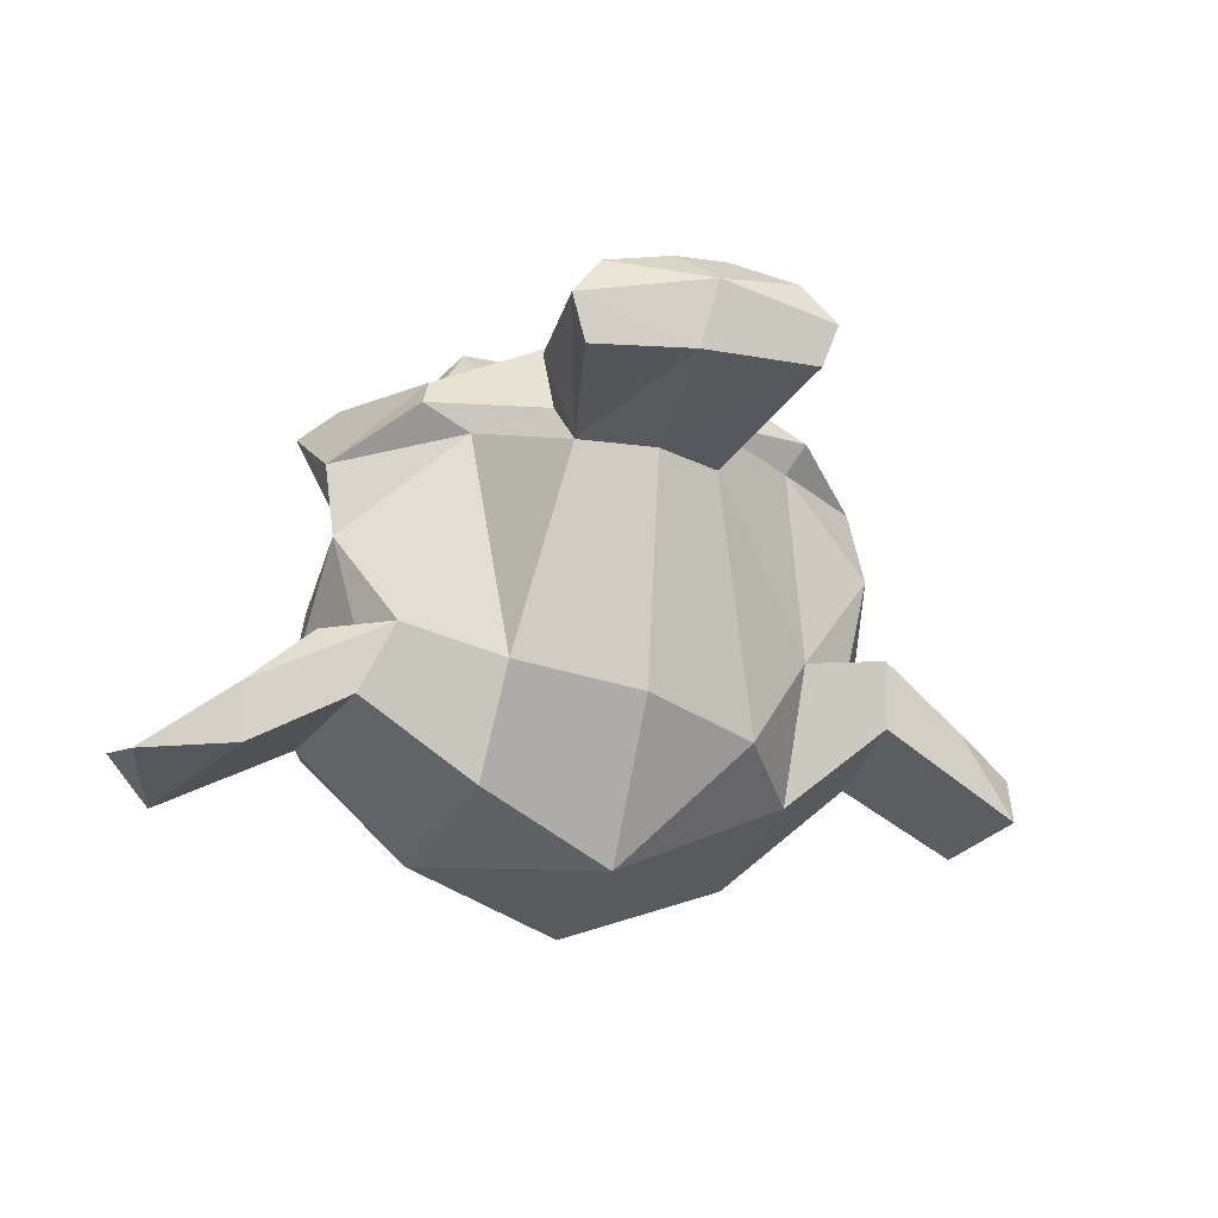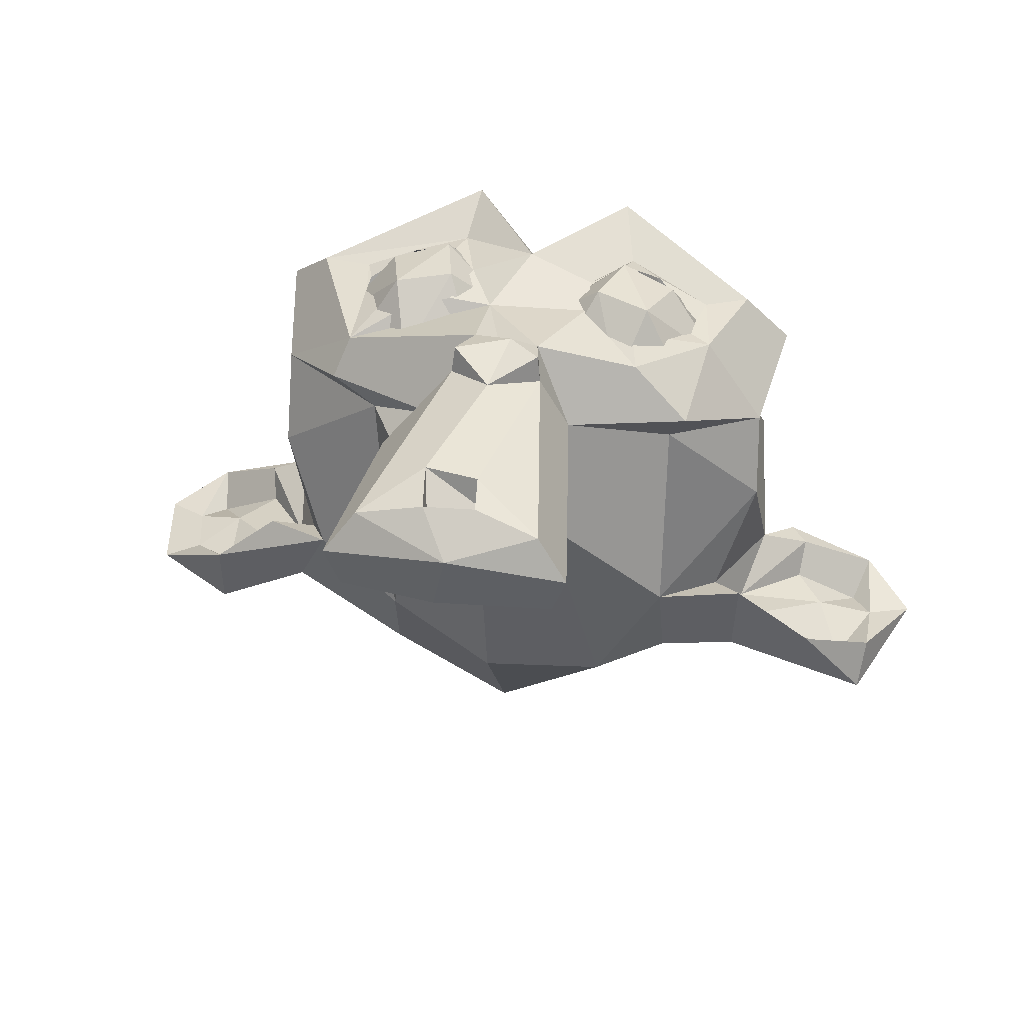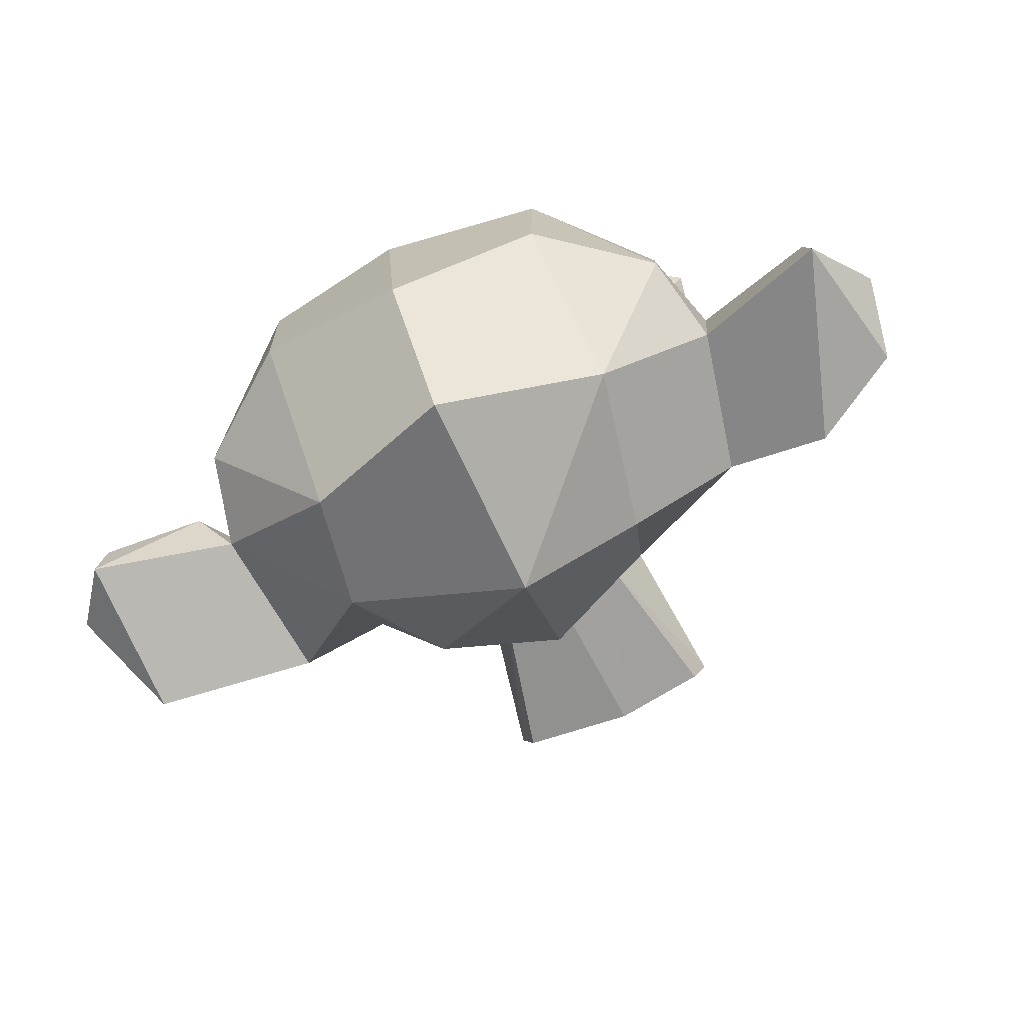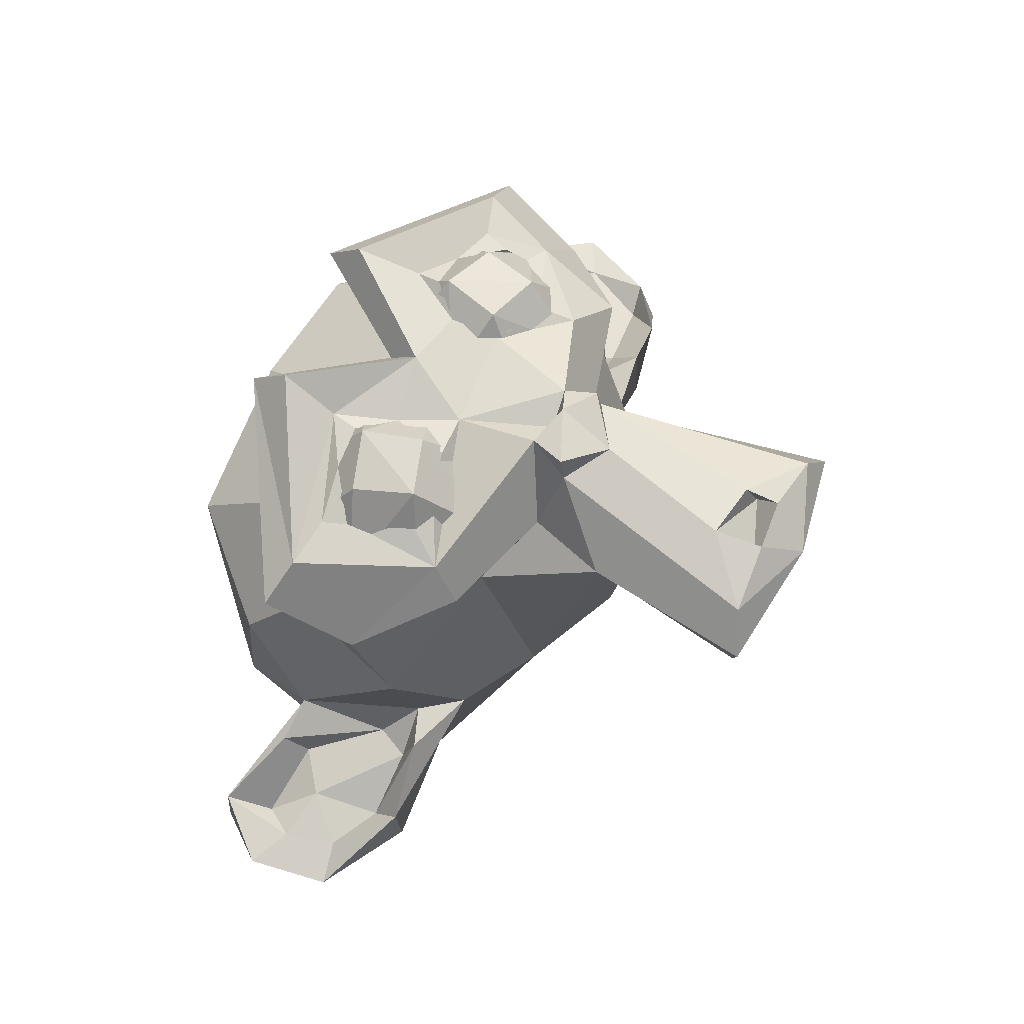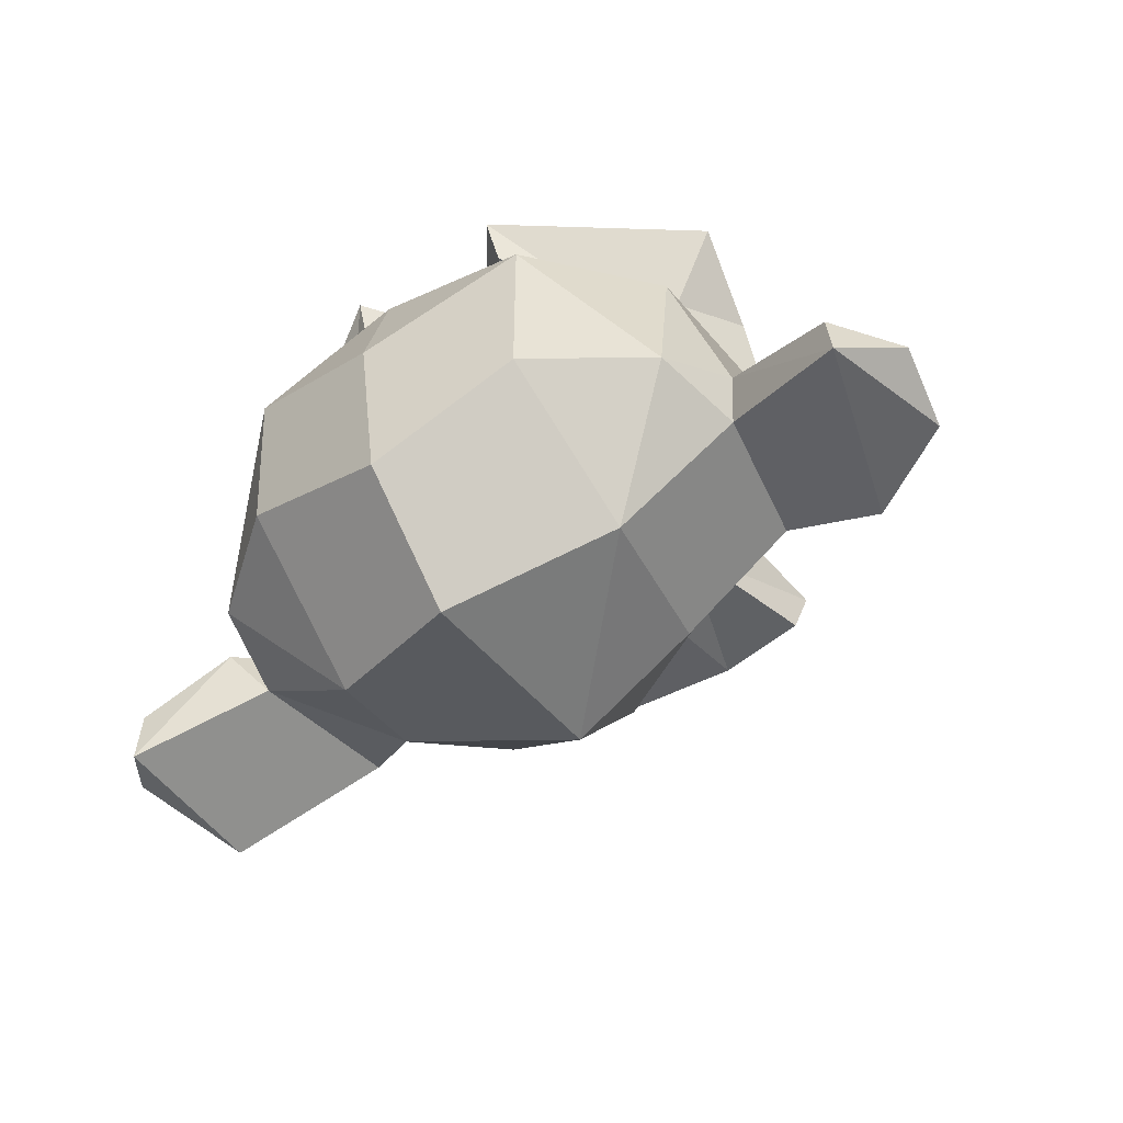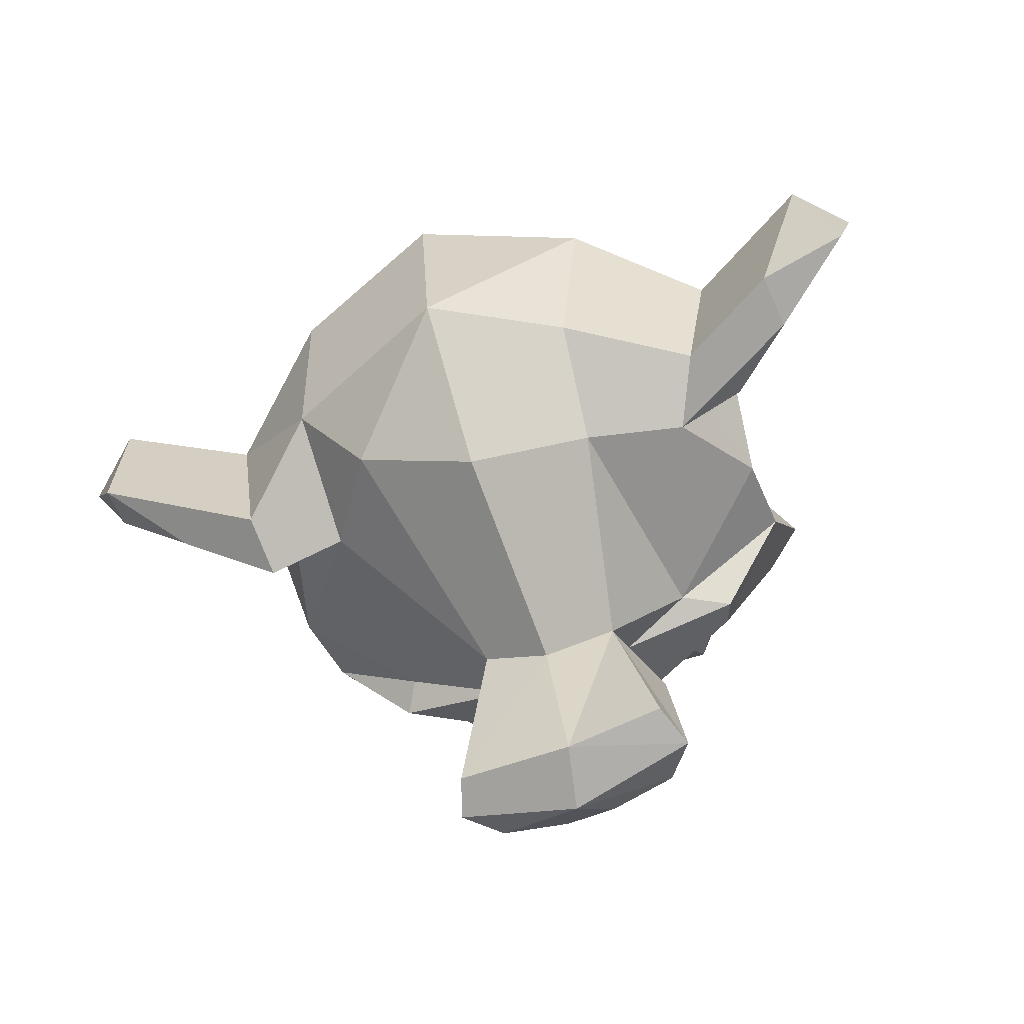
<metadata>
{"format":"obj","ext":"obj","renderer":"f3d","projection":"perspective","resolution":1024,"background":"white","views":[{"elev":-18.2,"azim":-15.9,"up":"+Z"},{"elev":38.9,"azim":12.5,"up":"+Z"},{"elev":-77.5,"azim":-155.9,"up":"+Z"},{"elev":64.7,"azim":-64.2,"up":"+Z"},{"elev":-53.6,"azim":-144.7,"up":"+Z"},{"elev":-67.3,"azim":-159.0,"up":"+Y"}]}
</metadata>
<code>
o Suzanne
v 0.5469 0.05469 0.5781
v -0.5469 0.05469 0.5781
v -0.3488 -0.03989 0.6262
v 0.3488 -0.03989 0.6262
v 0.2434 0.1833 0.8091
v 0.1562 0.05469 0.6484
v -0.1562 0.05469 0.6484
v -0.06609 0.2411 0.664
v 0.06562 0.2415 0.6643
v 0.2963 0.3645 0.8051
v 0.1562 0.4375 0.6484
v -0.1562 0.4375 0.6484
v 0.3516 0.5156 0.6172
v -0.3516 0.5156 0.6172
v -0.2938 0.3635 0.8052
v -0.4666 0.3091 0.7681
v 0.5469 0.4375 0.5781
v -0.5469 0.4375 0.5781
v 0.6334 0.2421 0.5665
v -0.6333 0.242 0.5665
v 0.4671 0.3084 0.7681
v -0.2431 0.1832 0.8096
v 0.4116 0.1298 0.7947
v -0.4116 0.1298 0.7947
v 0 -0.1875 0.7969
v 0 0.8984 -0.5469
v 0 0.5625 -0.8516
v 0 -0.3828 -0.3516
v -0.2174 -0.1936 0.5201
v 0.2231 -0.1826 0.5375
v -0.3125 -0.4375 0.5703
v -0.3645 -0.9349 0.5275
v 0.3658 -0.9234 0.5288
v 0.5823 -0.08397 0.5387
v -0.5749 -0.08826 0.5402
v 0.7959 0.1514 0.4178
v 0.8417 0.4165 0.5727
v -0.8528 0.4212 0.5883
v 0.2536 0.7685 0.7466
v -0.2534 0.7688 0.7481
v -0.000467 0.4188 0.7445
v 0.2077 0.1524 0.7509
v 0.4049 -0.02265 0.6794
v 0.612 0.1728 0.6652
v 0.5727 0.3654 0.6882
v -0.2616 0.482 0.7619
v 0.3068 0.4767 0.7528
v 0 -0.1953 0.75
v 0 -0.1406 0.7422
v 0.1096 -0.1274 0.7849
v -0.5399 -0.002377 0.6385
v -0.7303 0.3816 0.6814
v 0.7019 0.4064 0.7019
v -0.2482 0.6488 0.8546
v 0.253 0.6562 0.8507
v -0.006031 0.326 0.8295
v -0.0913 -0.1183 0.7924
v 0.1415 -0.2382 0.7334
v 0.2733 -0.8862 0.6485
v -0.273 -0.8862 0.6498
v 0.01728 -0.9845 0.5915
v -0.1022 0.1305 0.7423
v -0.1306 -0.2263 0.8125
v 0.0312 -0.1575 0.8221
v 0.1305 -0.2256 0.8128
v -0.00351 -0.3325 0.7625
v -0.1383 -0.2427 0.732
v -0.07159 -0.8724 0.6958
v 0.08121 -0.8602 0.7019
v 0.06586 -0.7599 0.7346
v -0.09857 -0.7304 0.7289
v 0.09314 -0.7925 0.6472
v -0.06523 -0.8525 0.6318
v -0.2336 0.1244 0.7549
v -0.413 0.3885 0.7525
v -0.5741 0.3651 0.6867
v -0.5432 0.2127 0.6832
v -0.4608 0.1201 0.7078
v -0.374 0.08563 0.7271
v 0.1981 0.3041 0.7604
v -0.1961 0.2946 0.7611
v 0.294 0.3986 0.7783
v 0.2422 0.125 0.7578
v 0.3738 0.08654 0.7282
v 0.4609 0.1172 0.7031
v 0.5469 0.2109 0.6719
v -0.5468 0.2926 0.6869
v 0.5517 0.2881 0.6758
v 0.4116 0.3906 0.752
v -0.281 0.3966 0.7709
v -0.1999 0.1727 0.7475
v 0.05374 0.429 0.6166
v -0.1212 0.4834 0.6076
v -0.2615 0.709 0.6062
v 0.2603 0.7089 0.6074
v -0.4575 0.5286 0.4747
v -0.7117 0.4008 0.3073
v -0.8038 0.1615 0.42
v -0.4361 -0.1041 0.453
v 0.5278 -0.04728 0.4504
v 0 0.8984 0.2891
v 0 0.9844 -0.07812
v -0.01162 -0.07516 -0.7794
v -0.7958 0.04102 0.1581
v -0.8317 0.3503 -0.3874
v -0.4908 0.4178 -0.6911
v 0.8143 0.06488 0.1775
v 0.5339 0.04708 -0.5384
v -0.7381 -0.08605 -0.3324
v -0.2141 -0.4102 0.3419
v -0.3222 -0.9143 0.3967
v 0.3212 -0.9106 0.4087
v 0.000282 -0.4953 0.3071
v -0.02723 -0.9504 0.4021
v 0.1998 -0.3982 0.2975
v 0.3477 -0.2377 -0.4311
v 0.4531 0.8672 -0.3828
v -0.4531 0.8672 -0.3828
v -0.4761 0.8991 0.1288
v 0.4656 0.901 0.1522
v 0.4602 0.5273 0.4726
v 0.7175 0.4035 0.3126
v -0.7815 0.5761 0.09585
v 0.7815 0.5761 0.09585
v 0.7708 0.6232 -0.3424
v -0.7741 0.6186 -0.3459
v 0.4597 0.411 -0.7096
v -0.3917 -0.08061 -0.5647
v 0.8382 0.3041 -0.194
v 0.5396 -0.1429 -0.1585
v -0.3526 -0.2548 -0.2498
v -0.6373 -0.1316 -0.1293
v -1.049 -0.07337 -0.3192
v -1.315 0.07219 -0.4872
v -1.363 0.3134 -0.4447
v -1.211 0.4859 -0.3997
v 0.926 0.4437 -0.2555
v -0.9809 0.3765 -0.2585
v 1.208 0.4894 -0.3964
v 1.234 0.2487 -0.4335
v 1.238 0.0562 -0.4046
v 1.038 -0.07597 -0.3096
v 0.7992 -0.1111 -0.1202
v -0.8451 -0.0496 -0.1468
v 0.9797 0.3771 -0.2591
v 0.8518 -0.000411 -0.2931
v -1.043 0.00861 -0.408
v -1.19 0.09561 -0.4362
v -1.233 0.2527 -0.4325
v -1.17 0.3457 -0.461
v -0.9579 0.305 -0.3425
v -0.7959 0.1029 -0.3083
v 0.7908 0.1045 -0.309
v -0.7127 0.004226 -0.1869
v 0.7093 -0.01496 -0.1683
v -0.8512 0.3636 -0.1919
v 0.9725 0.311 -0.3592
v -0.8497 -0.002268 -0.2958
v 1.171 0.3452 -0.4603
v 1.143 0.04163 -0.458
v 1.06 0.2056 -0.3806
v -1.074 0.219 -0.3868
v -1.223 0.4895 -0.5515
v 1.227 0.4808 -0.5528
v 1.363 0.3109 -0.4454
v 1.225 -0.009861 -0.547
v -1.039 -0.08594 -0.4922
v 0.7891 -0.125 -0.3281
v 0.8338 0.3522 -0.3912
f 21 23 19
f 24 16 20
f 23 4 1
f 3 24 2
f 23 5 4
f 22 24 3
f 9 6 5
f 5 10 9
f 15 22 8
f 15 8 12
f 15 12 14
f 19 17 21
f 23 10 5
f 22 15 24
f 23 21 10
f 15 16 24
f 59 61 33
f 54 40 52
f 46 56 54
f 52 46 54
f 50 43 42
f 42 62 50
f 61 68 60
f 69 59 70
f 58 70 59
f 50 65 58
f 63 57 67
f 64 50 49
f 25 49 48
f 25 49 57
f 67 66 63
f 64 66 65
f 66 64 63
f 49 50 62
f 57 49 62
f 71 68 73
f 70 71 72
f 73 72 71
f 43 44 84
f 78 51 79
f 77 51 78
f 46 76 75
f 80 82 47
f 46 75 90
f 89 88 45
f 76 77 87
f 44 86 85
f 84 83 42
f 93 41 92
f 40 94 96
f 36 122 37
f 113 112 114
f 113 114 110
f 114 32 111
f 33 112 115
f 111 32 110
f 112 113 115
f 29 35 99
f 116 28 103
f 120 102 101
f 127 125 169
f 120 124 125
f 123 119 126
f 92 95 121
f 94 93 96
f 92 121 93
f 98 97 104
f 129 125 124
f 126 156 123
f 125 129 169
f 116 130 115
f 100 130 107
f 99 110 29
f 108 127 169
f 106 103 128
f 136 135 149
f 140 141 165
f 144 133 132
f 141 160 142
f 147 148 133
f 159 140 139
f 130 155 107
f 132 104 154
f 143 155 130
f 132 154 144
f 107 155 129
f 129 145 137
f 143 146 155
f 158 144 154
f 156 152 154
f 156 138 152
f 104 156 154
f 153 157 145
f 146 161 153
f 153 161 157
f 160 161 146
f 162 147 158
f 161 160 140
f 159 161 140
f 162 150 149
f 157 161 159
f 150 162 151
f 165 164 139
f 139 164 137
f 156 105 163
f 134 163 167
f 164 165 166
f 134 135 163
f 169 168 108
f 19 23 1
f 2 24 20
f 4 5 6
f 7 22 3
f 8 22 7
f 10 11 9
f 10 13 11
f 14 18 16 15
f 59 33 30 58
f 20 16 18
f 60 32 61
f 31 32 60 67
f 43 50 30 34
f 29 57 51 35
f 44 36 37 53
f 34 44 43
f 34 36 44
f 51 98 35
f 51 52 38 98
f 53 37 39 55
f 55 39 41 56
f 40 38 52
f 54 56 41 40
f 56 80 47 55
f 47 45 53 55
f 76 52 51 77
f 52 76 46
f 44 53 45
f 62 42 80 56
f 57 62 51
f 56 46 81
f 61 59 69 68
f 62 56 81
f 67 60 71 66
f 68 71 60
f 71 70 58 66
f 73 68 69 72
f 25 64 49
f 58 65 66
f 57 64 25
f 65 50 64
f 63 64 57
f 29 31 67
f 30 50 58
f 67 57 29
f 62 74 79 51
f 69 70 72
f 74 62 81
f 42 43 84
f 86 44 45 88
f 47 89 45
f 81 46 90
f 47 82 89
f 75 76 87
f 95 92 41 39
f 44 85 84
f 91 74 81
f 41 93 94 40
f 121 39 37 122
f 39 121 95
f 96 97 38 40
f 114 112 33 61
f 98 38 97
f 36 34 100
f 99 35 98
f 13 10 21 17
f 114 61 32
f 28 131 128 103
f 110 114 111
f 30 33 115
f 110 32 31
f 110 31 29
f 30 100 34
f 108 116 103
f 115 113 28 116
f 28 113 110 131
f 103 27 127 108
f 36 100 107
f 104 99 98
f 117 26 102 120
f 106 27 103
f 119 101 102
f 102 26 118 119
f 127 27 26 117
f 26 27 106 118
f 122 124 120 121
f 106 105 126
f 127 117 125
f 126 118 106
f 117 120 125
f 126 119 118
f 119 123 97 96
f 101 93 121 120
f 101 119 96 93
f 124 122 107 129
f 36 107 122
f 104 97 123 156
f 132 131 99 104
f 126 105 156
f 131 110 99
f 115 130 100 30
f 106 128 109 105
f 109 128 131 132
f 134 148 149 135
f 116 108 130
f 137 145 139
f 136 138 156
f 139 140 165
f 146 143 142 160
f 148 134 133
f 139 145 157 159
f 144 147 133
f 140 160 141
f 150 136 149
f 136 150 151 138
f 151 162 158 152
f 153 155 146
f 158 154 152
f 129 155 153
f 129 153 145
f 152 138 151
f 147 144 158
f 168 166 142 143
f 162 148 147
f 162 149 148
f 133 167 109 132
f 169 164 166 168
f 141 142 166
f 167 133 134
f 141 166 165
f 135 136 163
f 136 156 163
f 137 164 169
f 105 109 167 163
f 168 143 130 108
f 129 137 169

</code>
